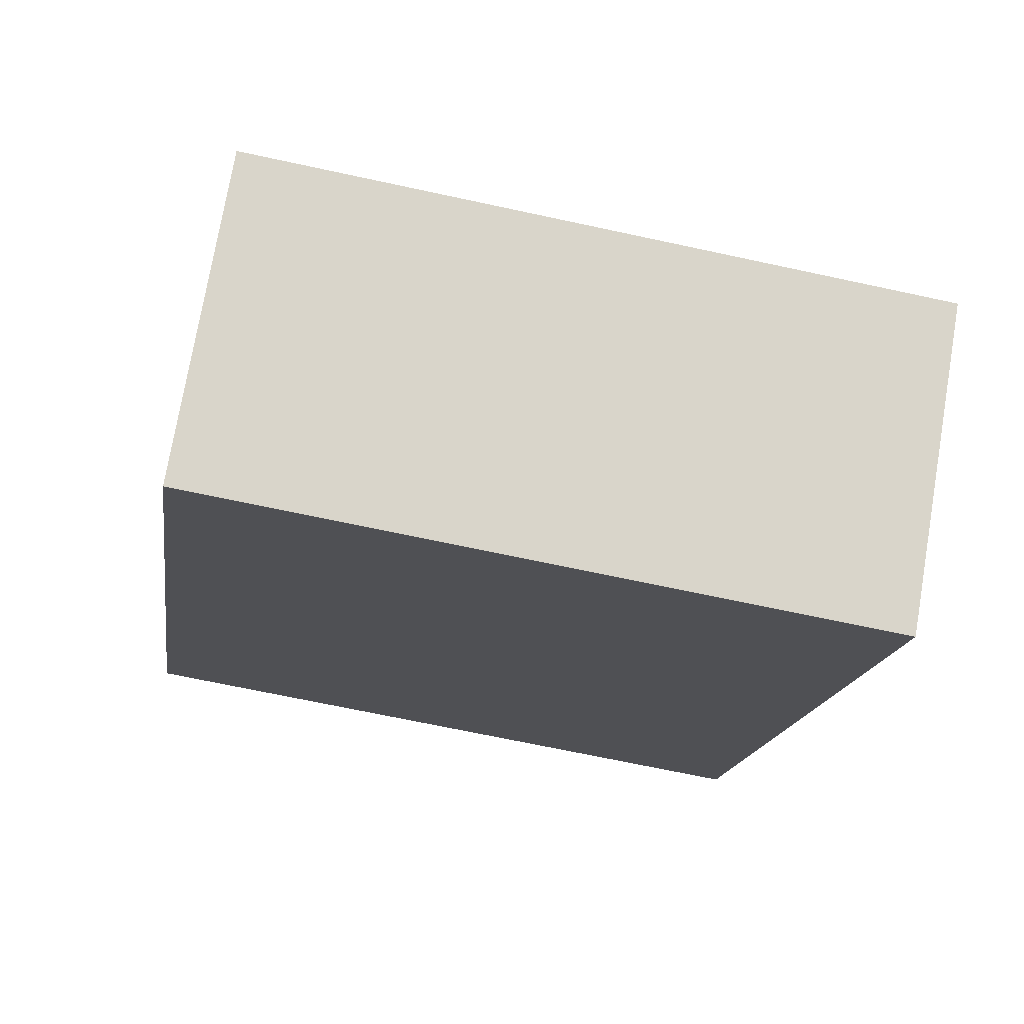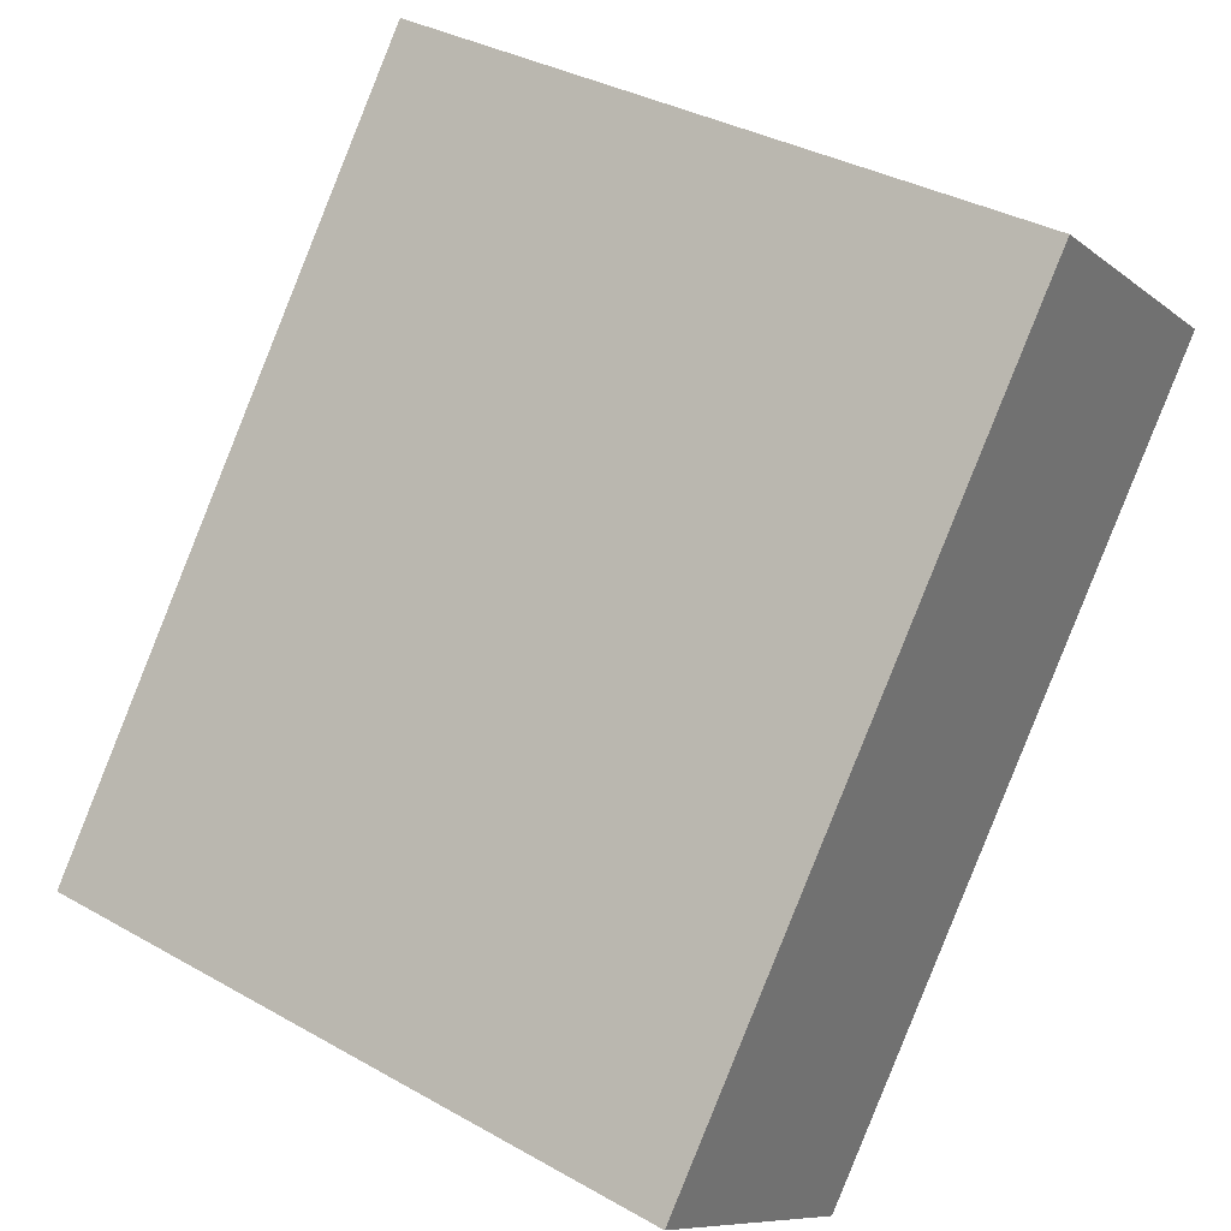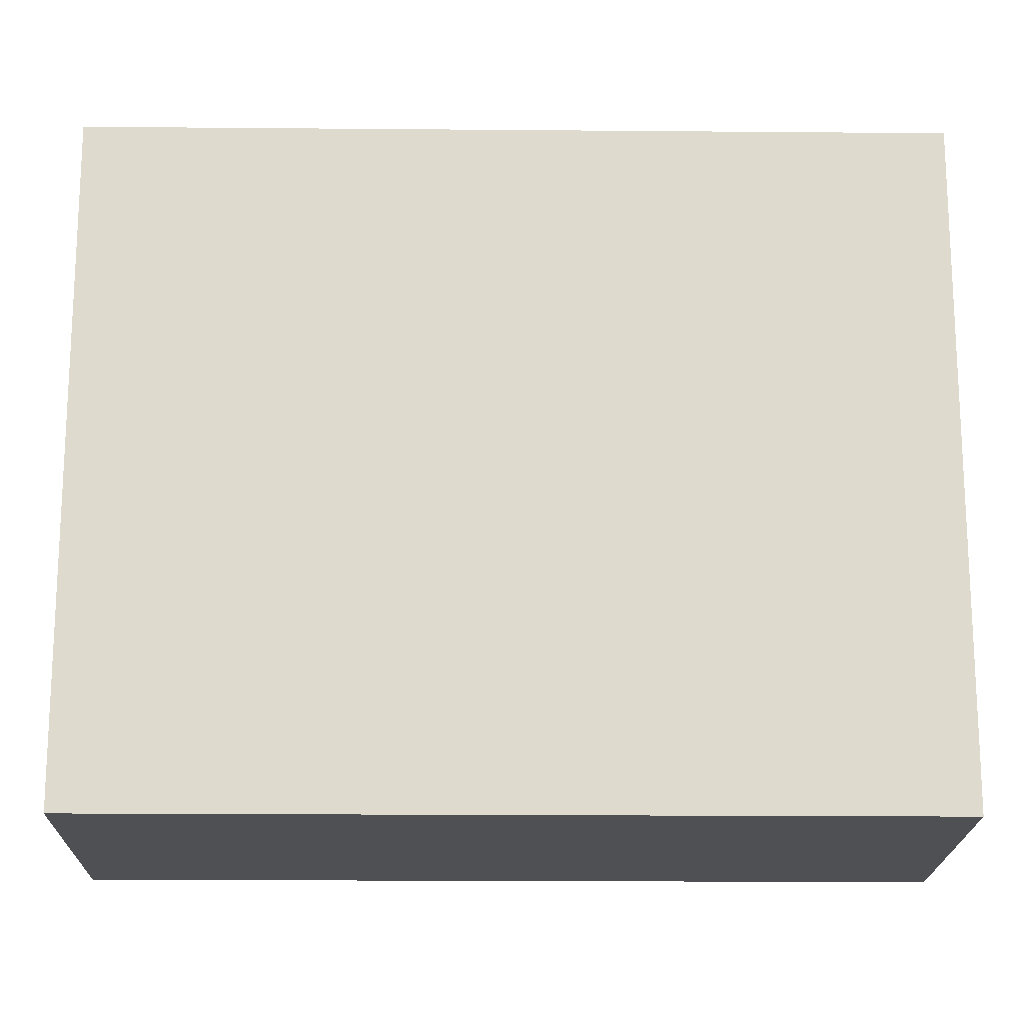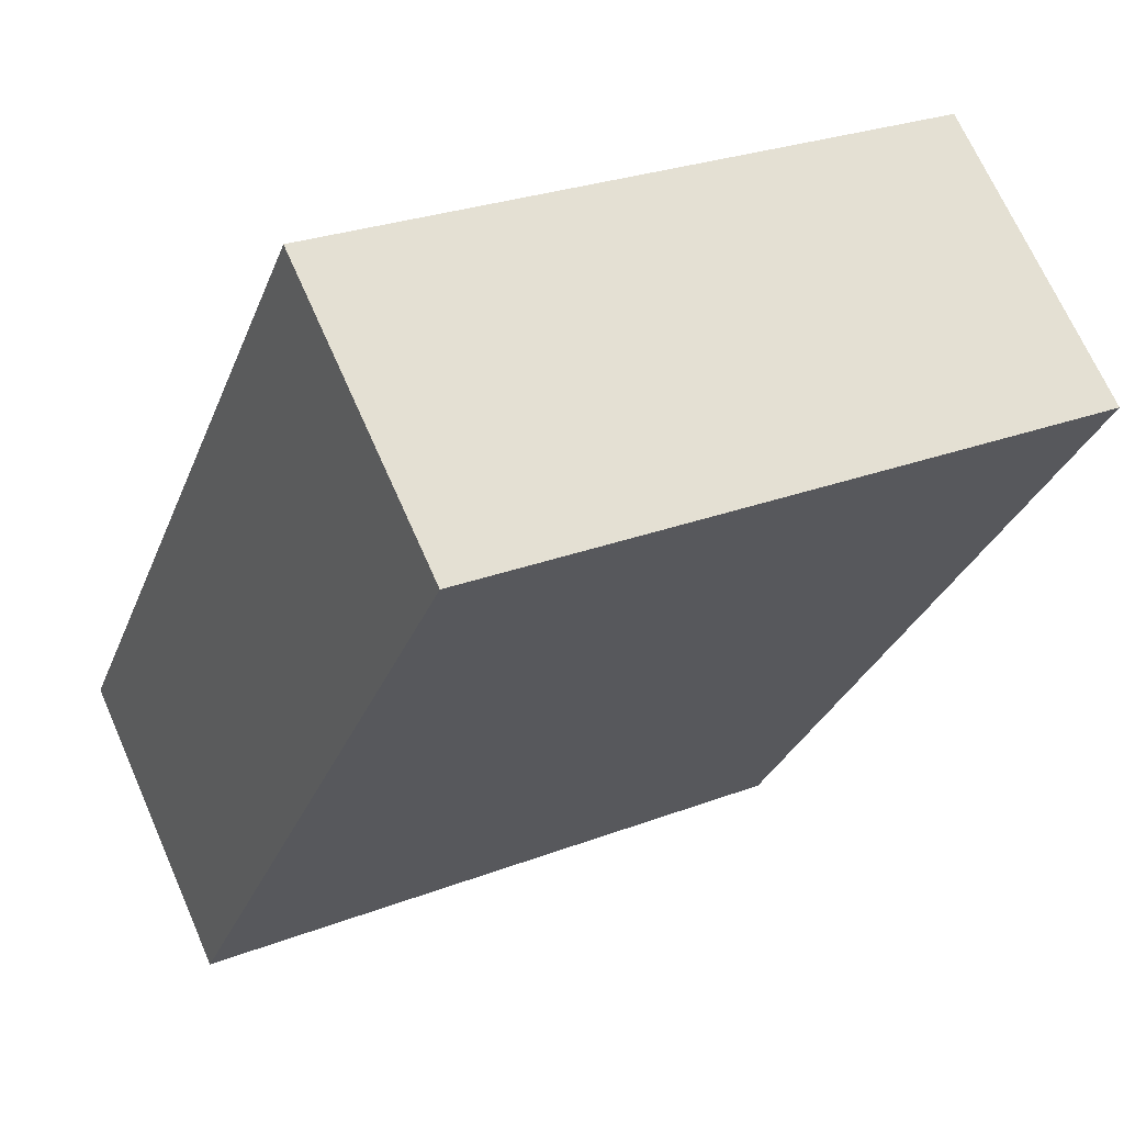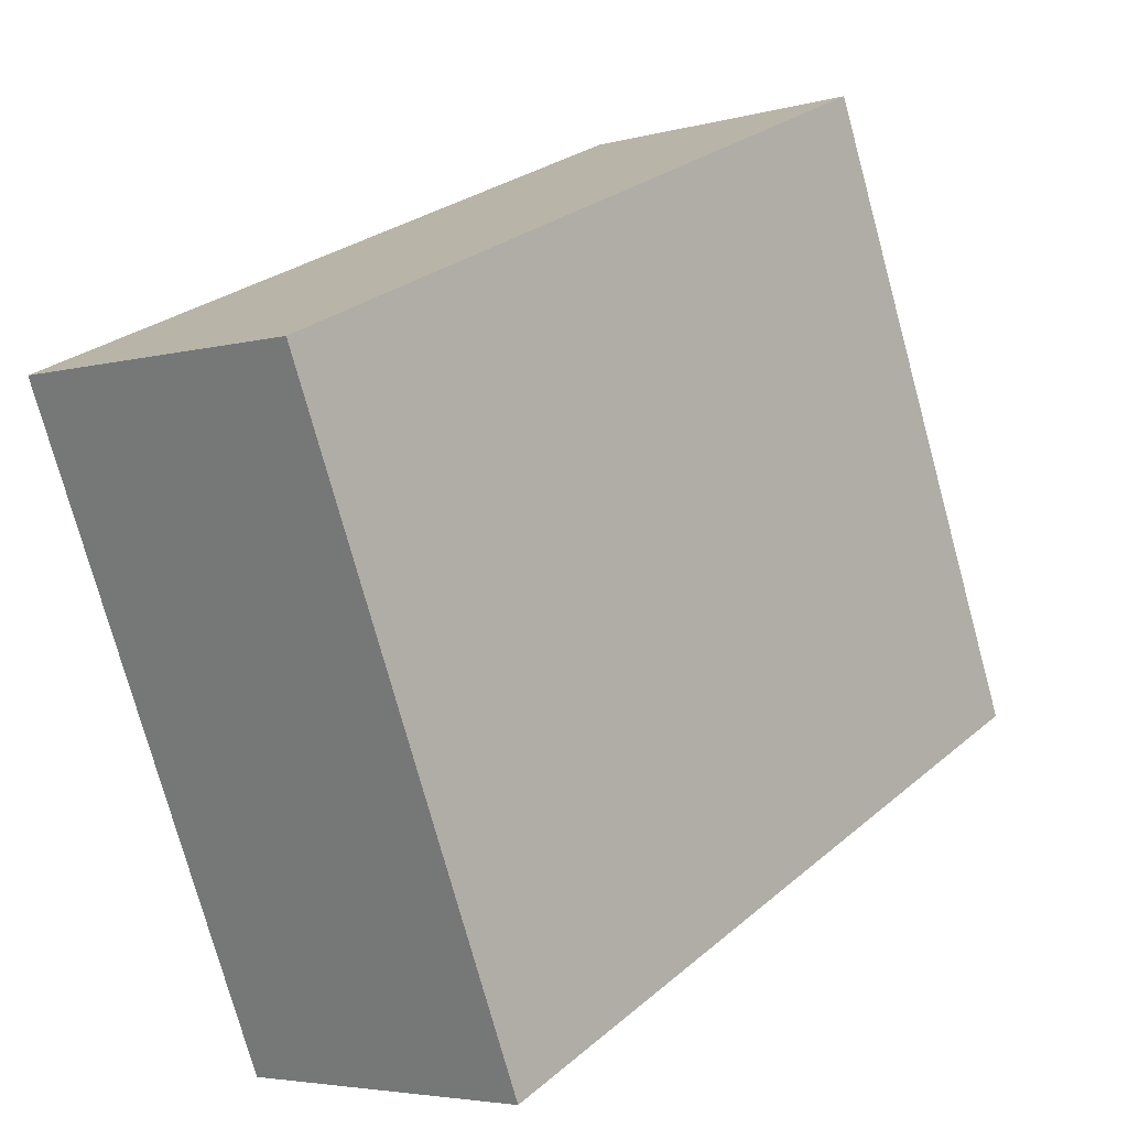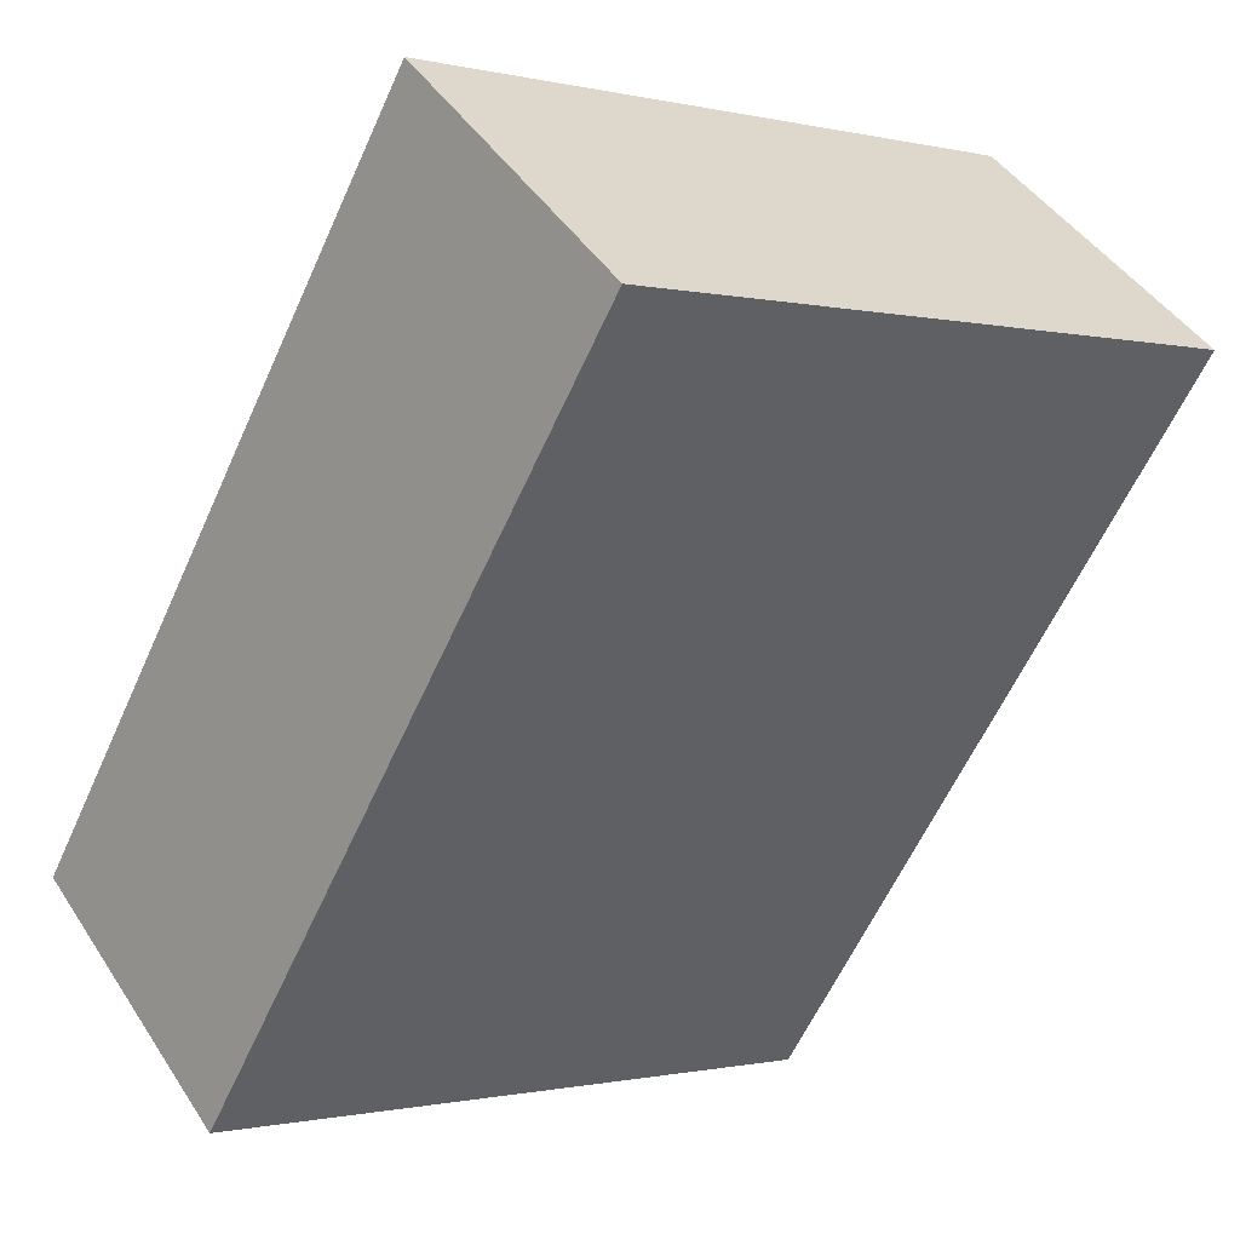
<metadata>
{"format":"obj","ext":"obj","renderer":"f3d","projection":"perspective","resolution":1024,"background":"white","views":[{"elev":-67.5,"azim":-102.3,"up":"+Z"},{"elev":35.2,"azim":-53.0,"up":"+Z"},{"elev":-18.5,"azim":-52.8,"up":"+Y"},{"elev":26.7,"azim":59.1,"up":"+Z"},{"elev":-75.9,"azim":15.3,"up":"+Z"},{"elev":-0.7,"azim":48.5,"up":"+Z"}]}
</metadata>
<code>
v  0 4.057 2.484e-16
v  4.615 4.057 2.759
v  1.513 4.057 -1.189
v  3.102 4.057 3.948
v  4.615 -1.689e-16 2.759
v  1.513 7.281e-17 -1.189
v  0 0 0
v  3.102 -2.417e-16 3.948
g defaultobject
f 1 2 3
f 2 1 4
f 5 3 2
f 3 5 6
f 6 1 3
f 1 6 7
f 7 4 1
f 4 7 8
f 8 2 4
f 2 8 5
f 5 7 6
f 7 5 8

</code>
